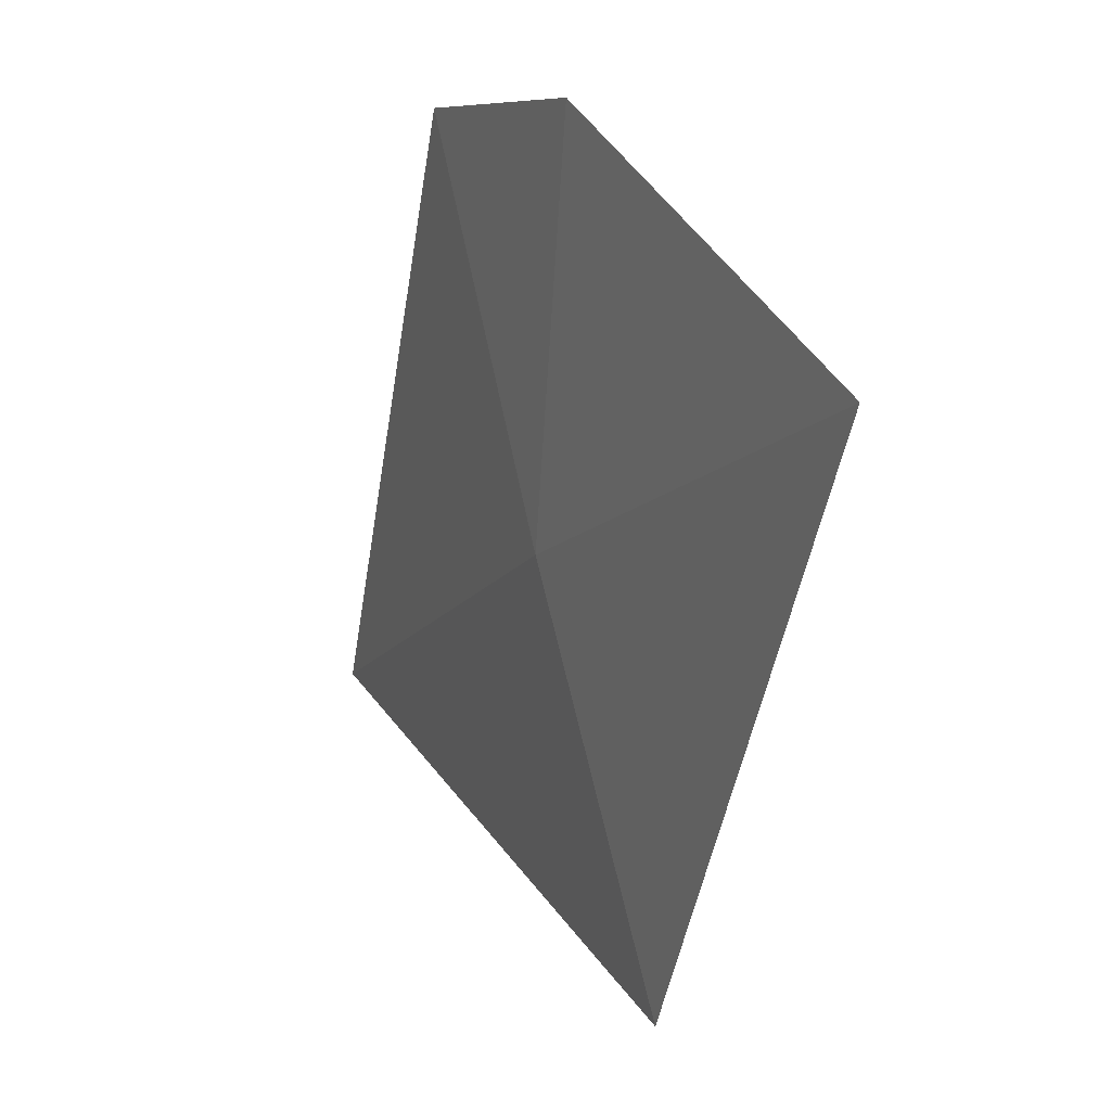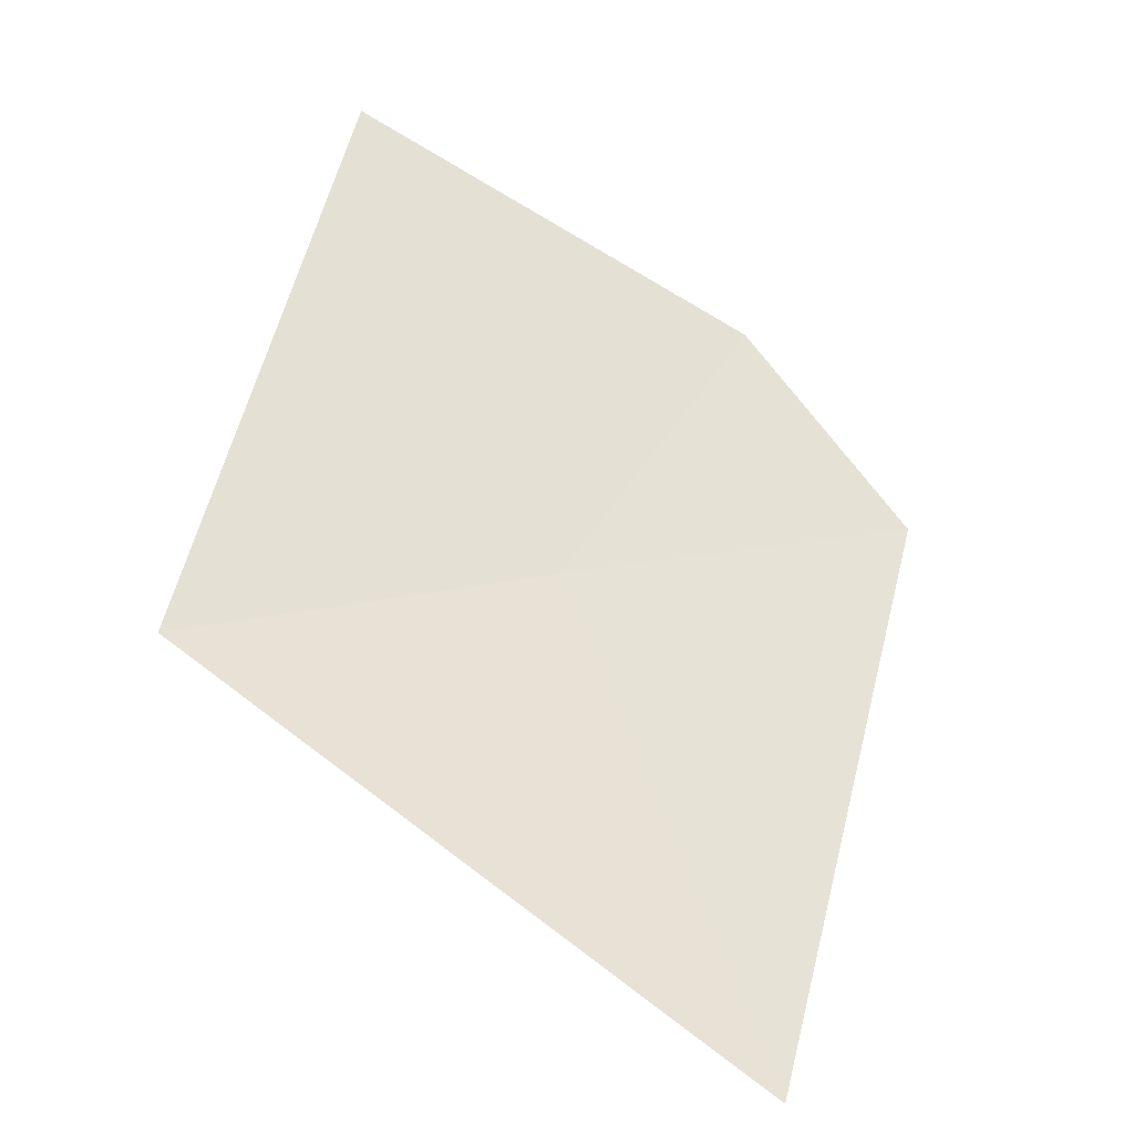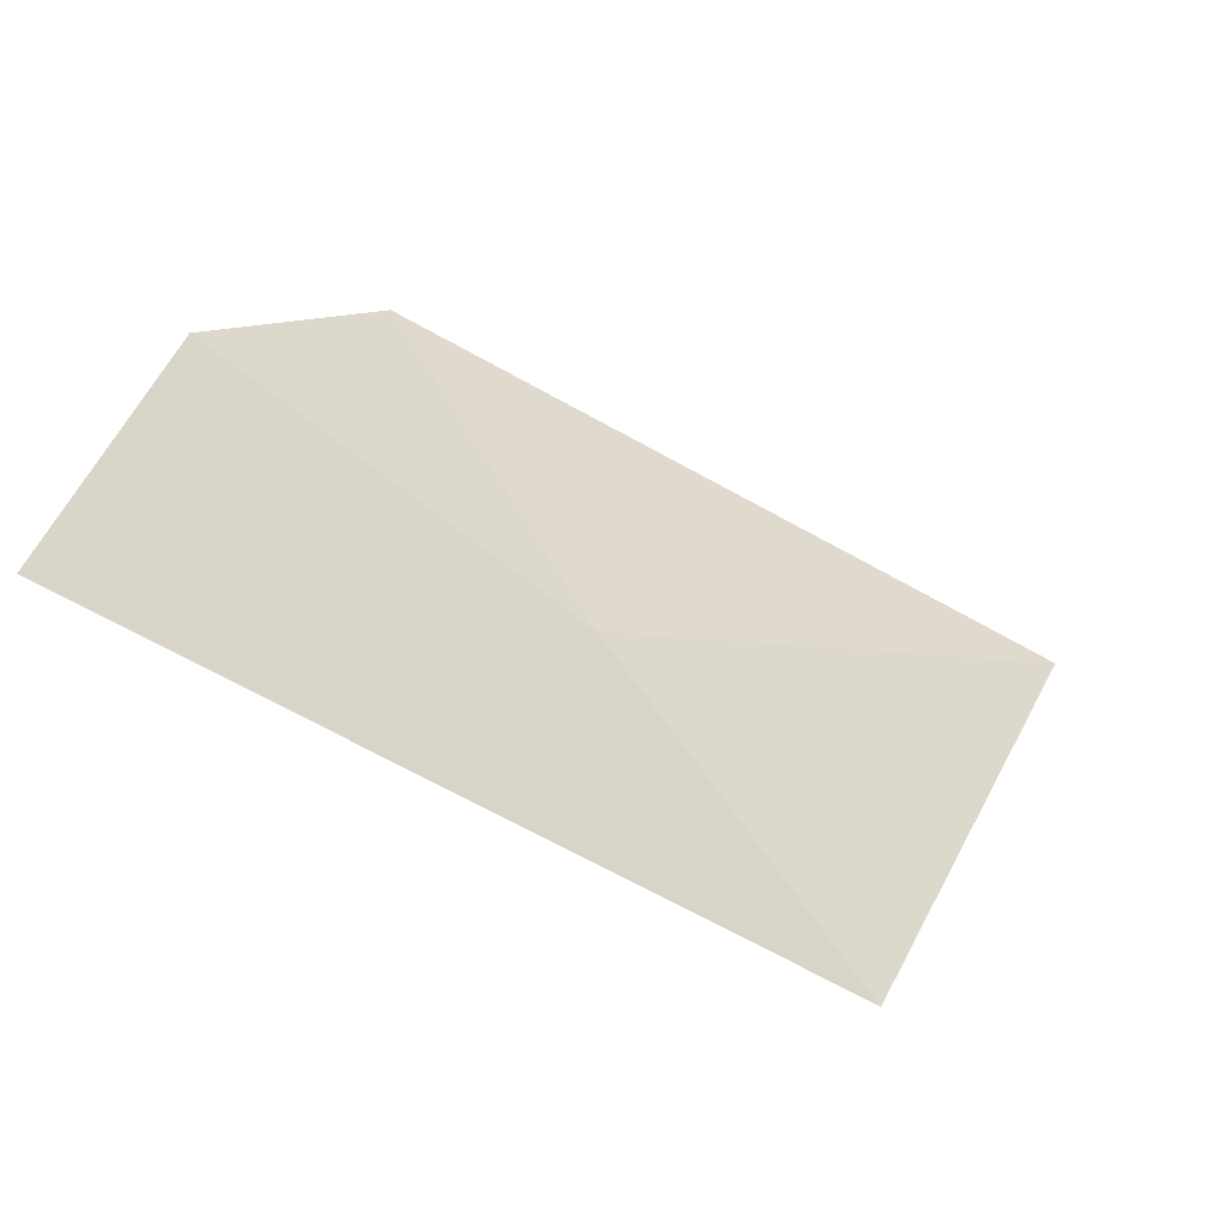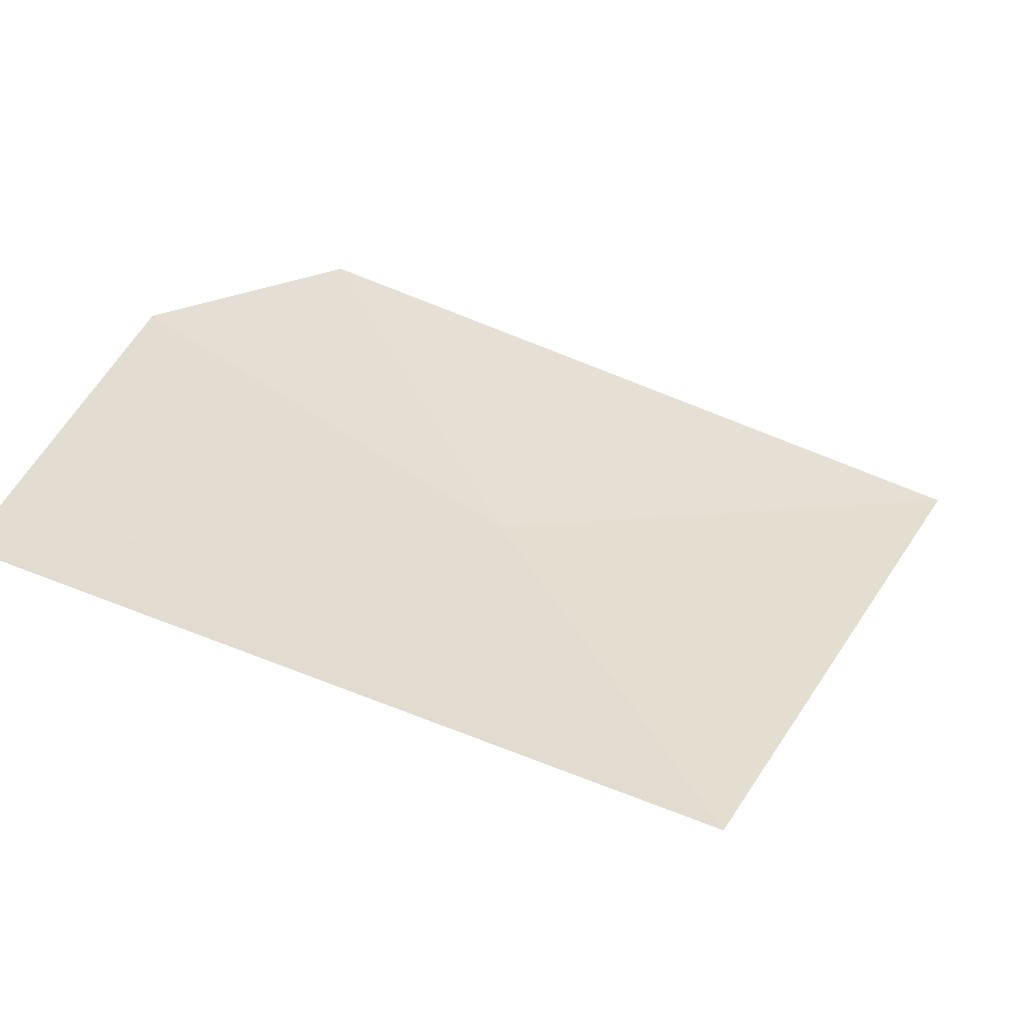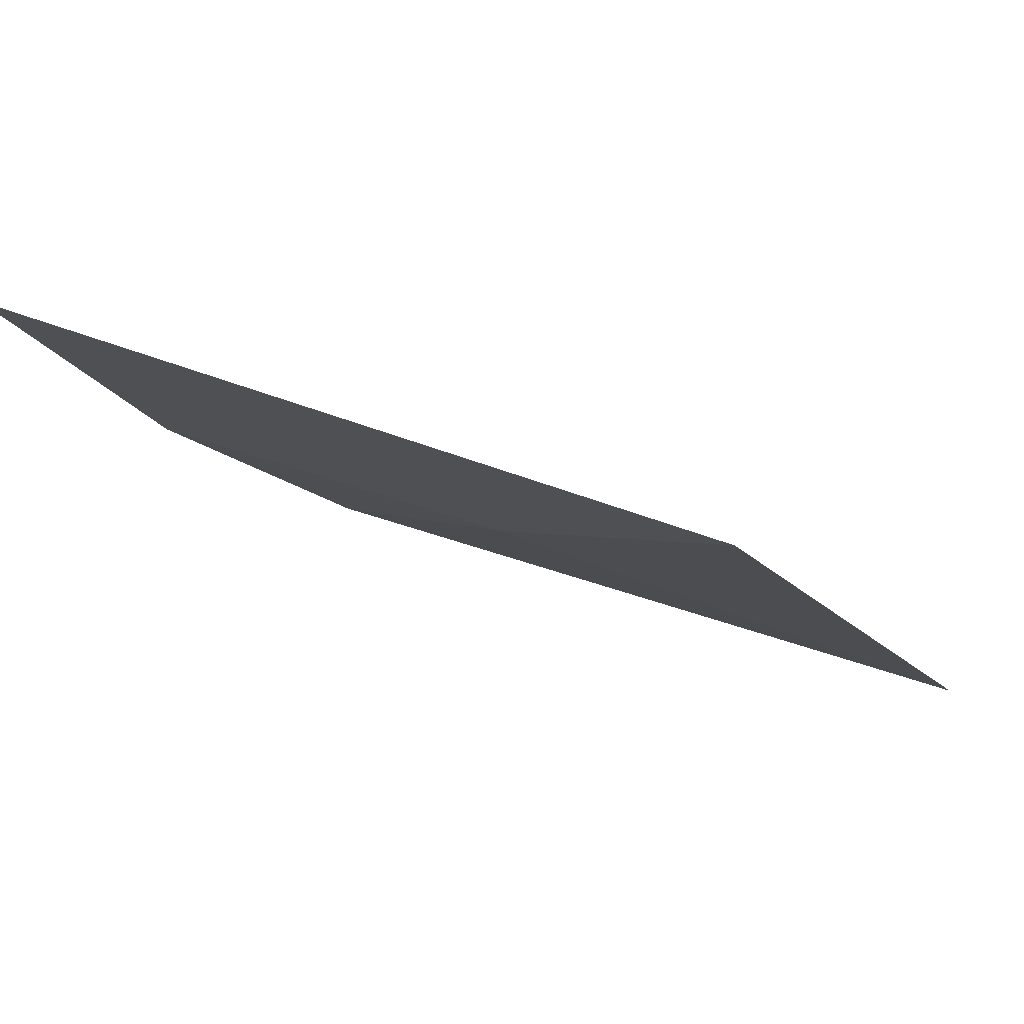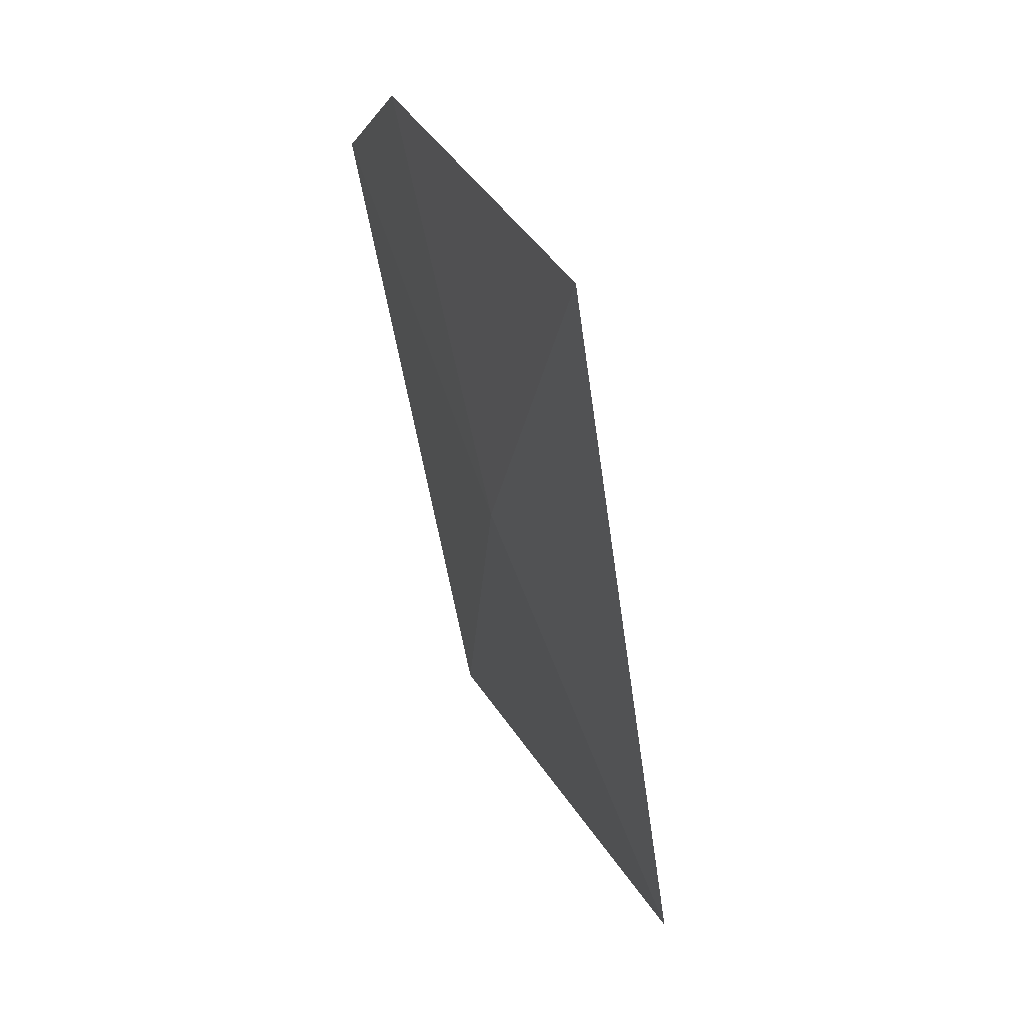
<metadata>
{"format":"obj","ext":"obj","renderer":"f3d","projection":"perspective","resolution":1024,"background":"white","views":[{"elev":-34.3,"azim":-60.9,"up":"+Y"},{"elev":12.3,"azim":86.1,"up":"+Z"},{"elev":-34.7,"azim":14.7,"up":"+Y"},{"elev":-32.5,"azim":25.4,"up":"+Y"},{"elev":-74.4,"azim":25.7,"up":"+Y"},{"elev":-38.6,"azim":-41.8,"up":"+Y"}]}
</metadata>
<code>
v -14.01 -7.613 5.087
v -13.51 -8.47 5.087
v -14.7 -8.049 6.092
v -14.7 -7.104 5.539
v -13.25 -7.197 4.131
v -14.46 -6.727 5.087
f 1 4 3
f 1 6 4
f 1 3 2
f 1 2 5
f 1 5 6

</code>
